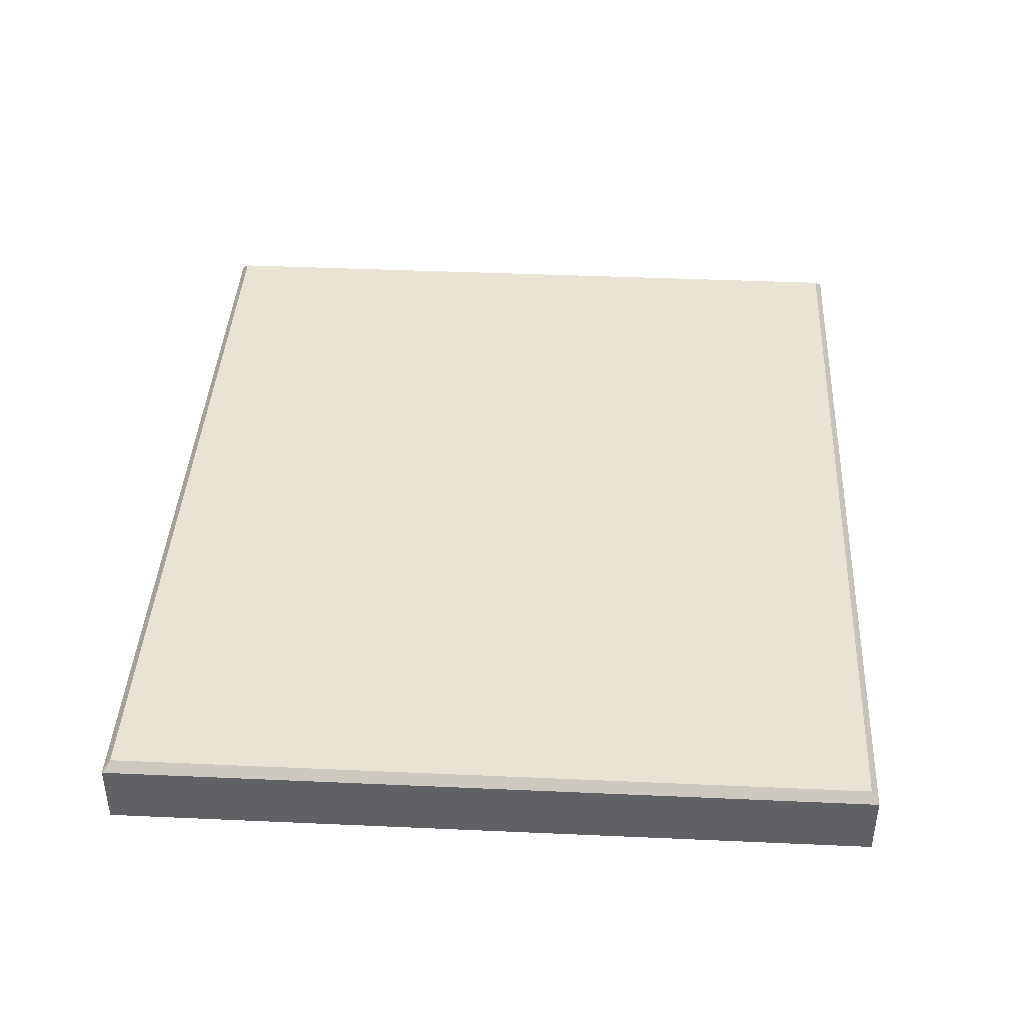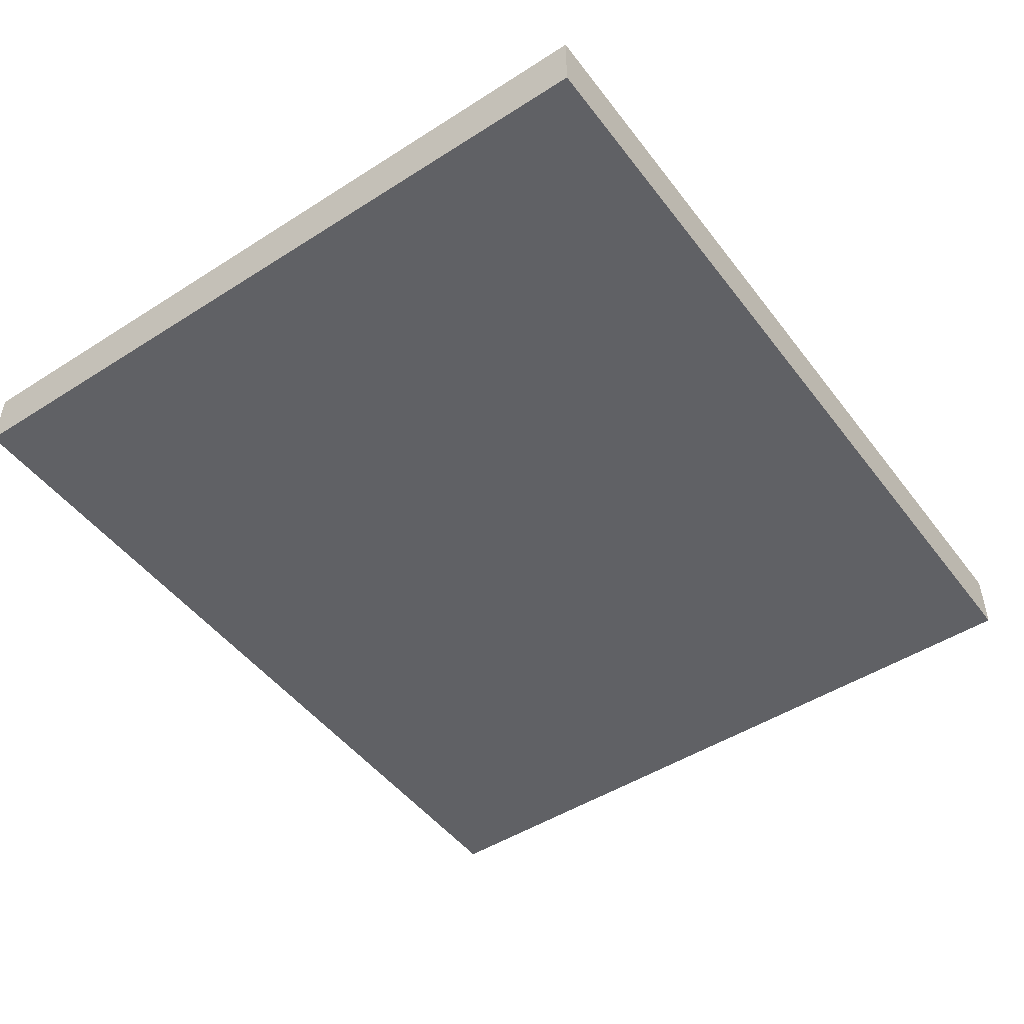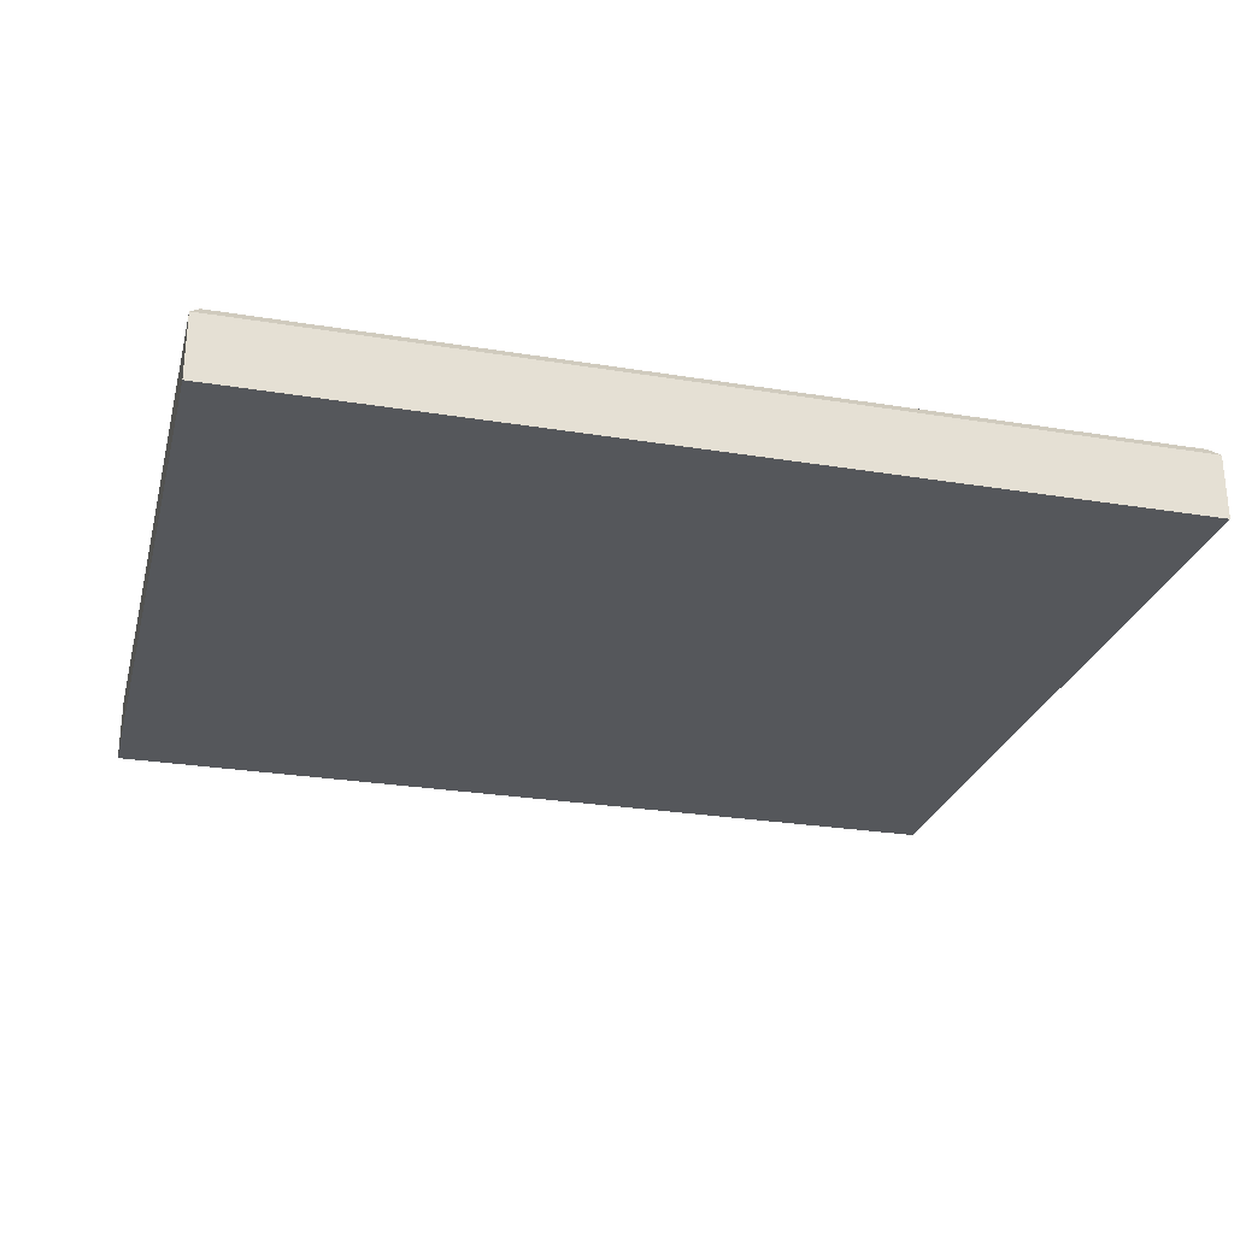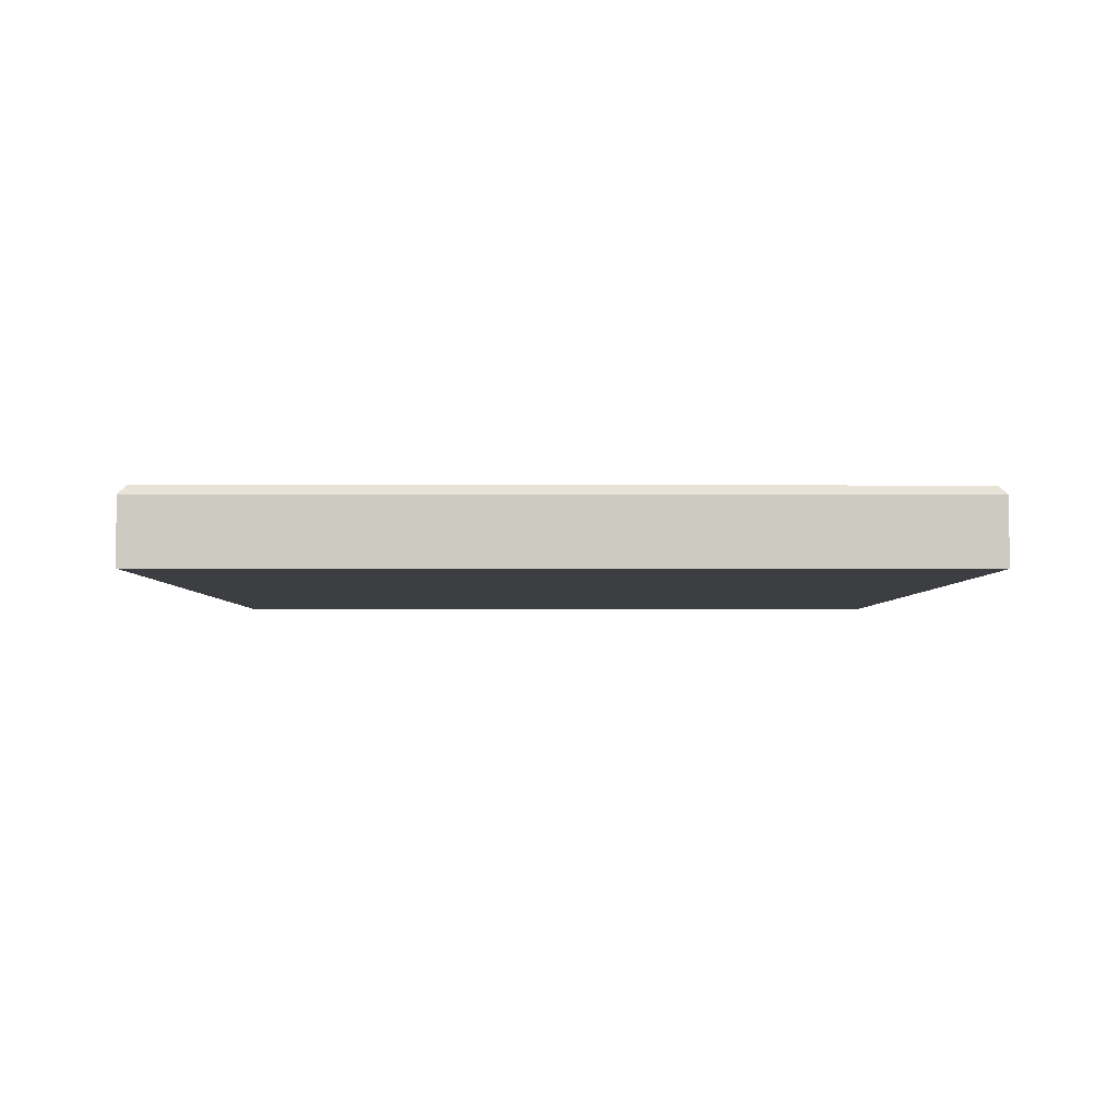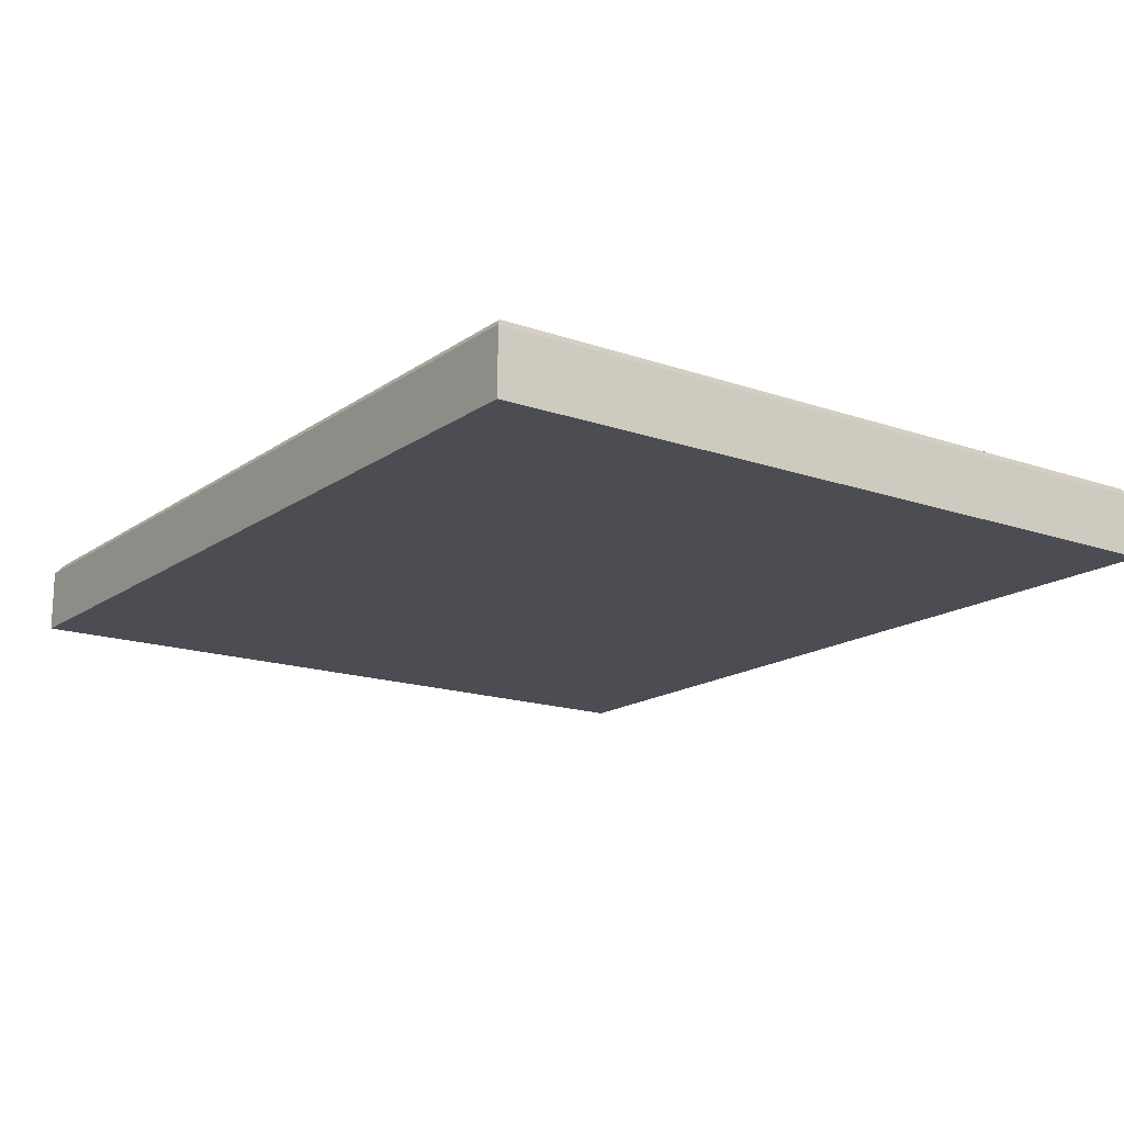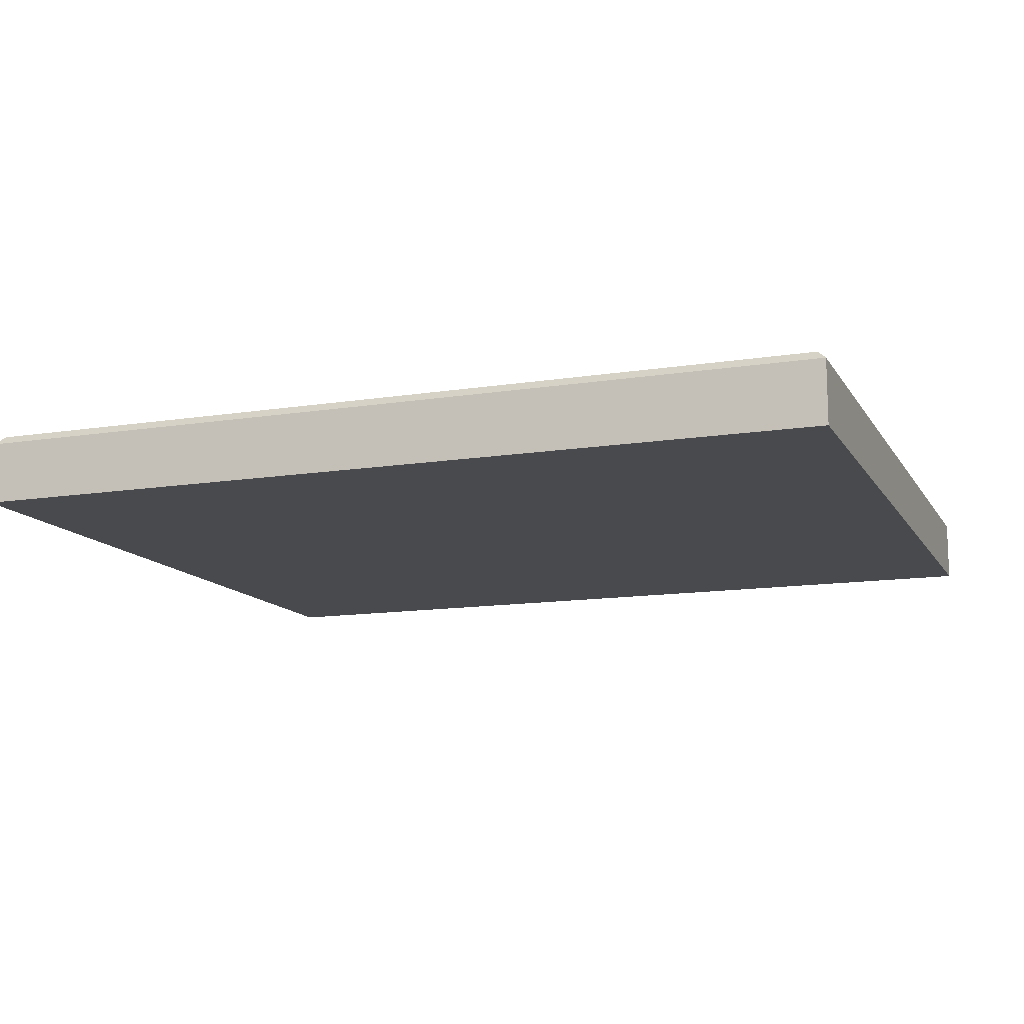
<metadata>
{"format":"obj","ext":"obj","renderer":"f3d","projection":"perspective","resolution":1024,"background":"white","views":[{"elev":41.0,"azim":-86.9,"up":"+Y"},{"elev":-48.3,"azim":-54.5,"up":"+Y"},{"elev":-26.7,"azim":165.6,"up":"+Y"},{"elev":-3.6,"azim":-90.5,"up":"+Y"},{"elev":-16.3,"azim":54.4,"up":"+Y"},{"elev":-12.8,"azim":20.3,"up":"+Y"}]}
</metadata>
<code>
o Podloga.NR14.001_Cube.030
v 3.5 -0.25 -3
v 3.43 0.32 -2.94
v 3.5 -0.25 3
v 3.43 0.32 2.94
v -3.5 -0.25 -3
v -3.43 0.32 -2.94
v -3.5 -0.25 3
v -3.43 0.32 2.94
v 3.5 0.25 -3
v 3.5 0.25 3
v -3.5 0.25 3
v -3.5 0.25 -3
f 9 3 1
f 10 7 3
f 11 5 7
f 12 1 5
f 7 1 3
f 4 6 8
f 4 9 2
f 8 10 4
f 6 11 8
f 2 12 6
f 9 10 3
f 10 11 7
f 11 12 5
f 12 9 1
f 7 5 1
f 4 2 6
f 4 10 9
f 8 11 10
f 6 12 11
f 2 9 12

</code>
